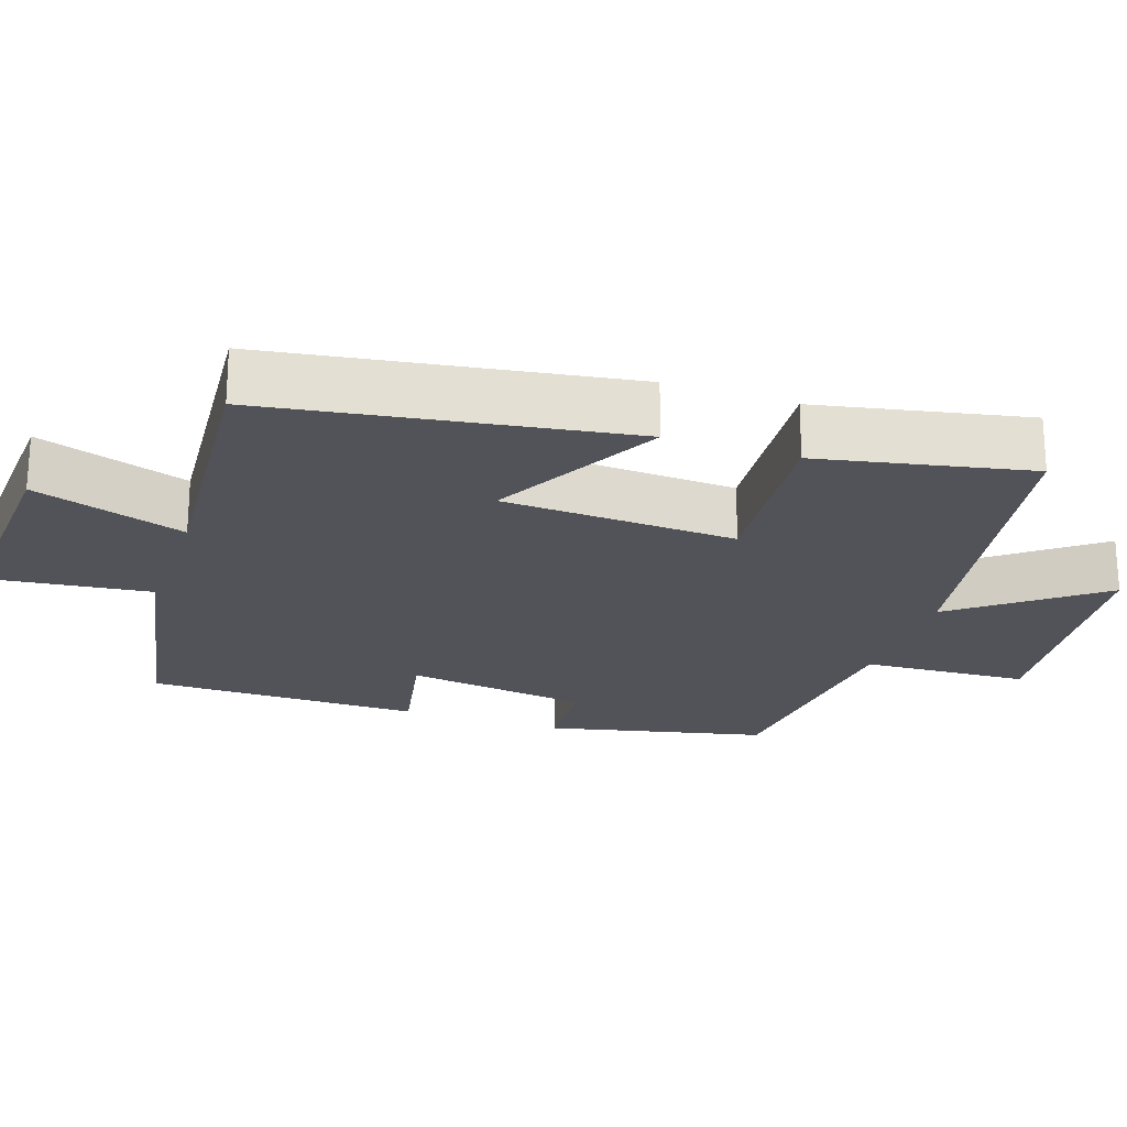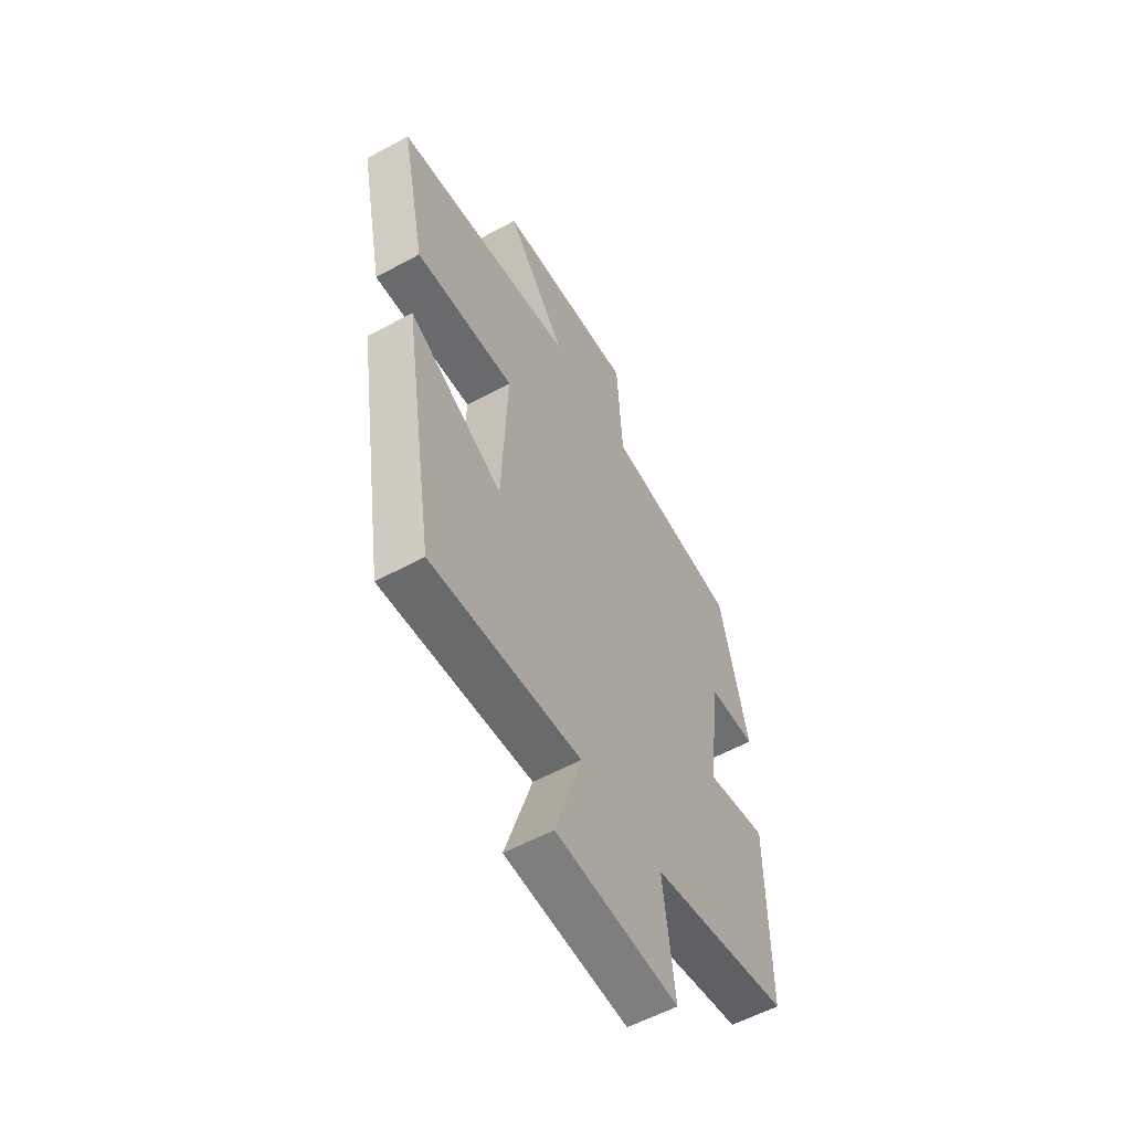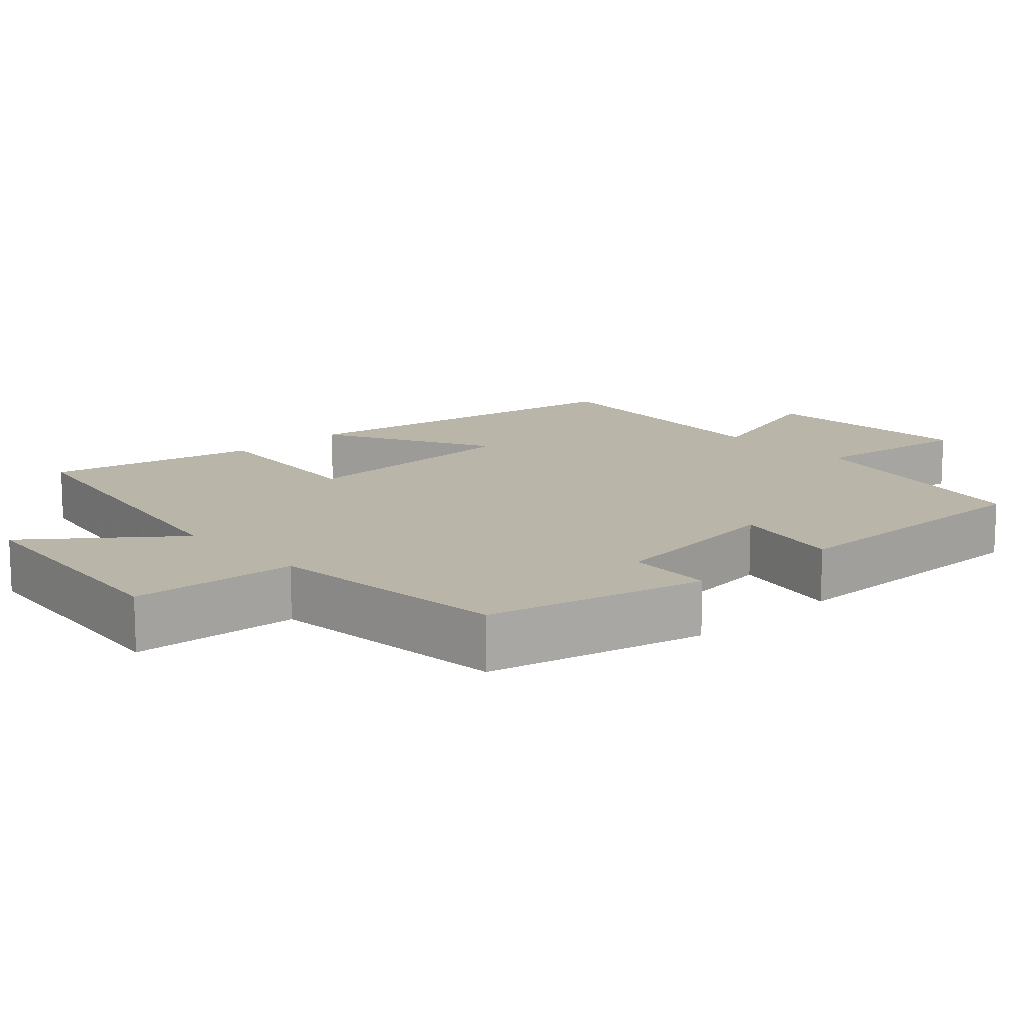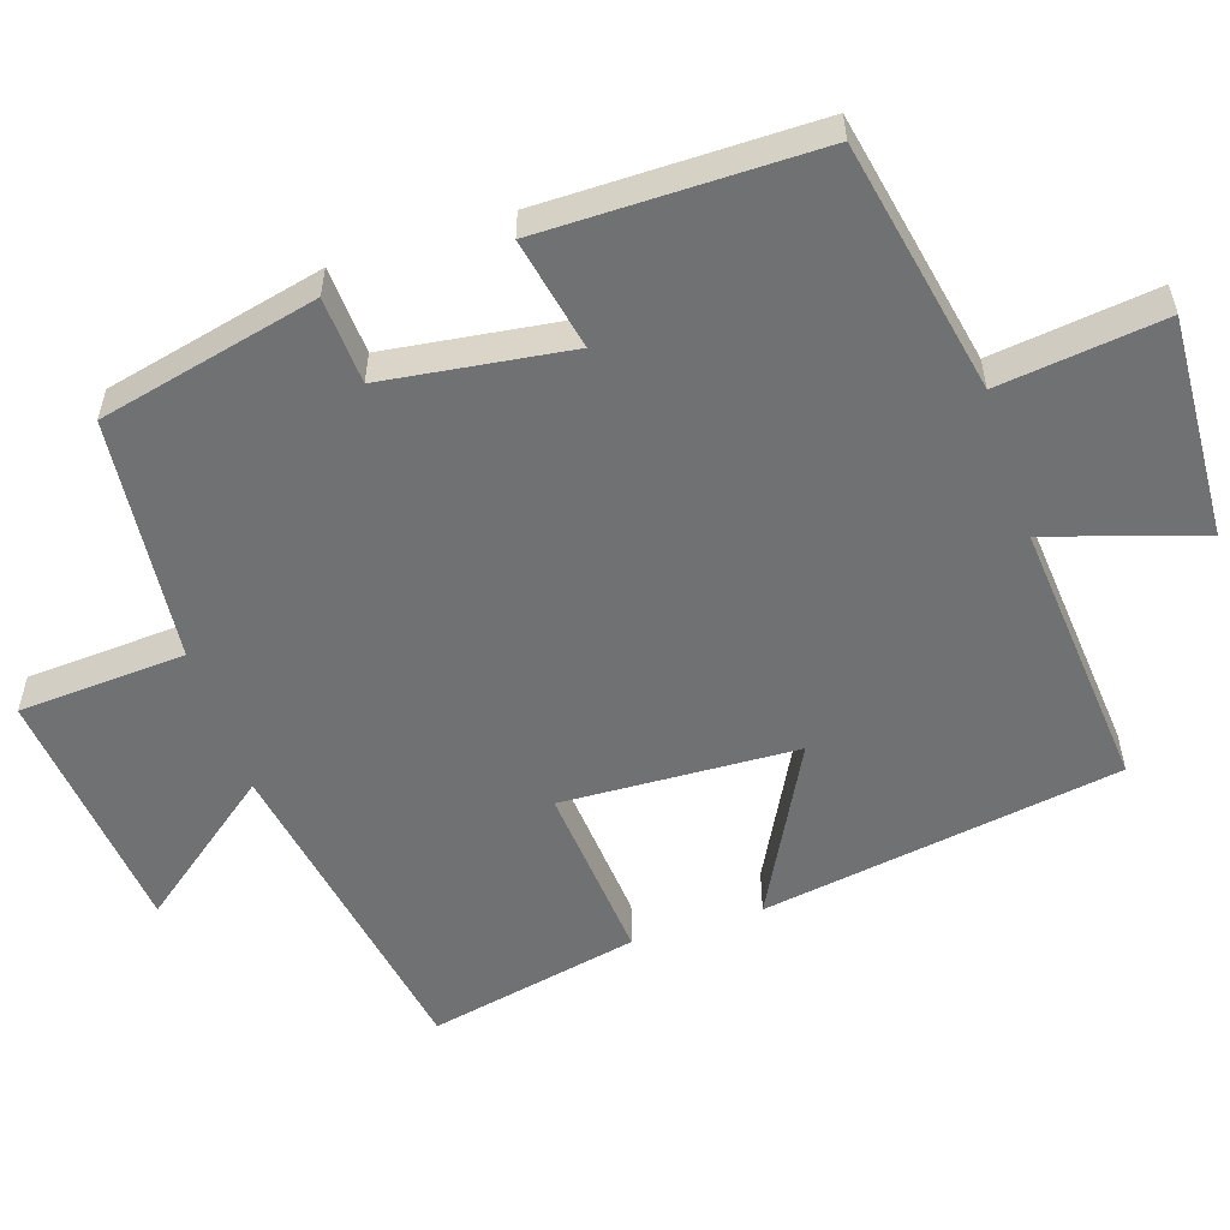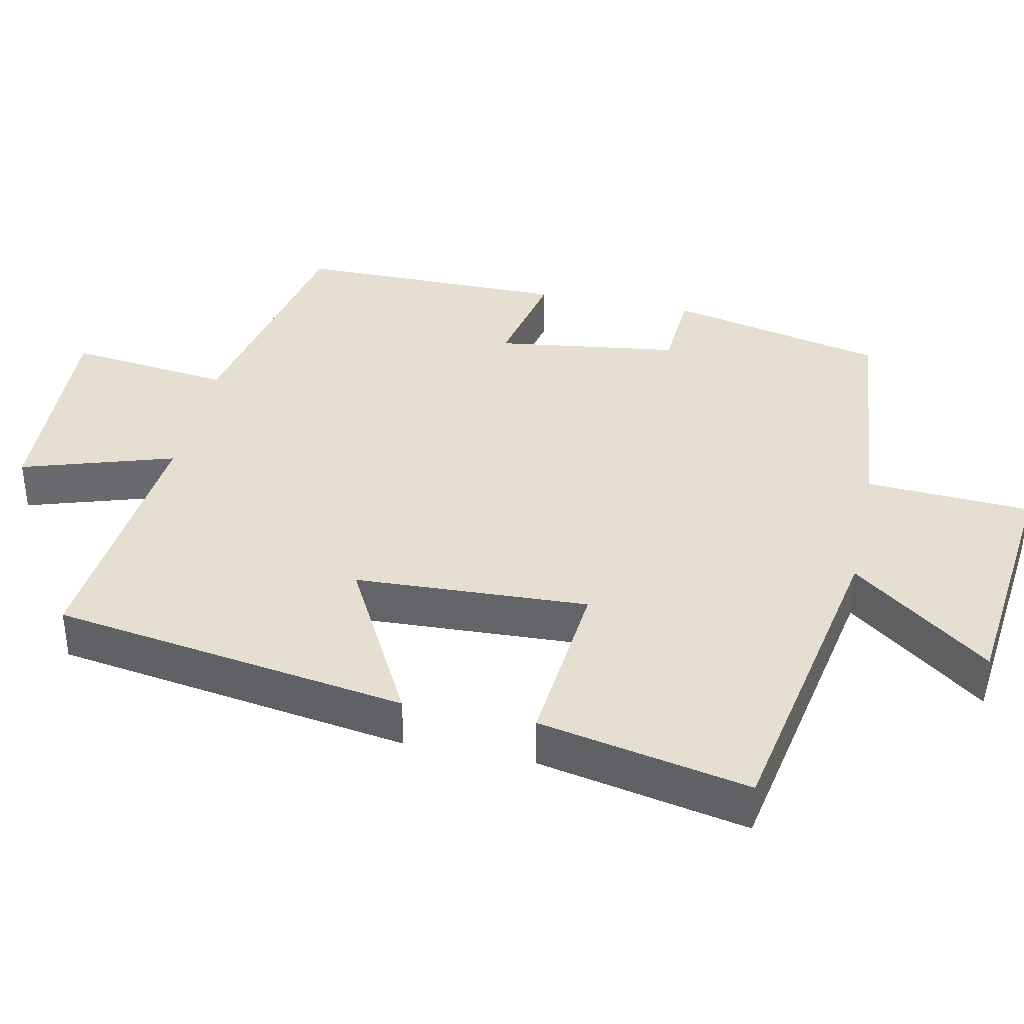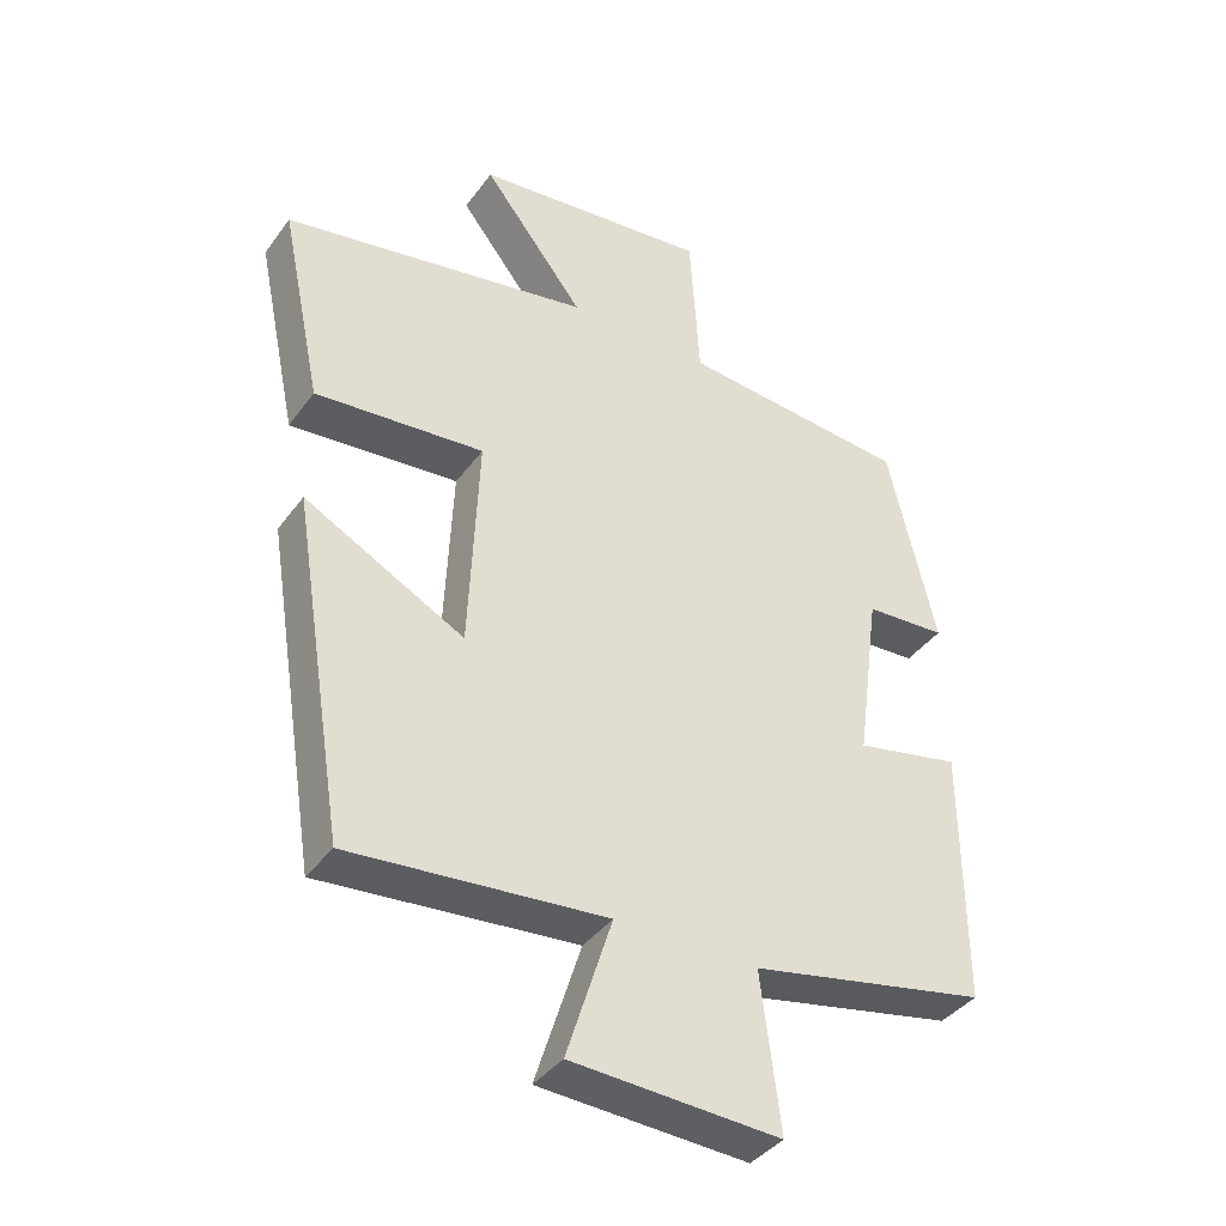
<metadata>
{"format":"obj","ext":"obj","renderer":"f3d","projection":"perspective","resolution":1024,"background":"white","views":[{"elev":-22.7,"azim":-109.0,"up":"+Y"},{"elev":-57.0,"azim":-60.4,"up":"+Z"},{"elev":13.7,"azim":47.3,"up":"+Y"},{"elev":-55.2,"azim":108.1,"up":"+Y"},{"elev":37.4,"azim":-78.0,"up":"+Y"},{"elev":-39.1,"azim":-32.2,"up":"+Z"}]}
</metadata>
<code>
v 0.431 0.07 0.468
v 0.5 0.07 0.17
v 0.382 0.07 0.163
v 0.348 0.07 -0.089
v 0.5 0.07 -0.058
v 0.501 0.07 -0.432
v 0.157 0.07 -0.5
v 0.185 0.07 -0.724
v -0.117 0.07 -0.708
v -0.051 0.07 -0.5
v -0.422 0.07 -0.532
v -0.5 0.07 -0.043
v -0.268 0.07 -0.166
v -0.254 0.07 0.154
v -0.5 0.07 0.133
v -0.56 0.07 0.421
v -0.112 0.07 0.5
v -0.26 0.07 0.691
v 0.084 0.07 0.727
v 0.098 0.07 0.5
v 0.431 0 0.468
v 0.5 0 0.17
v 0.382 0 0.163
v 0.348 0 -0.089
v 0.5 0 -0.058
v 0.501 0 -0.432
v 0.157 0 -0.5
v 0.185 0 -0.724
v -0.117 0 -0.708
v -0.051 0 -0.5
v -0.422 0 -0.532
v -0.5 0 -0.043
v -0.268 0 -0.166
v -0.254 0 0.154
v -0.5 0 0.133
v -0.56 0 0.421
v -0.112 0 0.5
v -0.26 0 0.691
v 0.084 0 0.727
v 0.098 0 0.5
f 17 18 19 20
f 14 15 16 17
f 13 14 17 20
f 10 11 12 13
f 10 13 20 1
f 7 8 9 10
f 4 5 6 7
f 3 4 7 10
f 1 2 3
f 1 3 10
f 40 39 38 37
f 37 36 35 34
f 40 37 34 33
f 33 32 31 30
f 21 40 33 30
f 30 29 28 27
f 27 26 25 24
f 30 27 24 23
f 23 22 21
f 30 23 21
f 1 21 22 2
f 2 22 23 3
f 3 23 24 4
f 4 24 25 5
f 5 25 26 6
f 6 26 27 7
f 7 27 28 8
f 8 28 29 9
f 9 29 30 10
f 10 30 31 11
f 11 31 32 12
f 12 32 33 13
f 13 33 34 14
f 14 34 35 15
f 15 35 36 16
f 16 36 37 17
f 17 37 38 18
f 18 38 39 19
f 19 39 40 20
f 20 40 21 1

</code>
